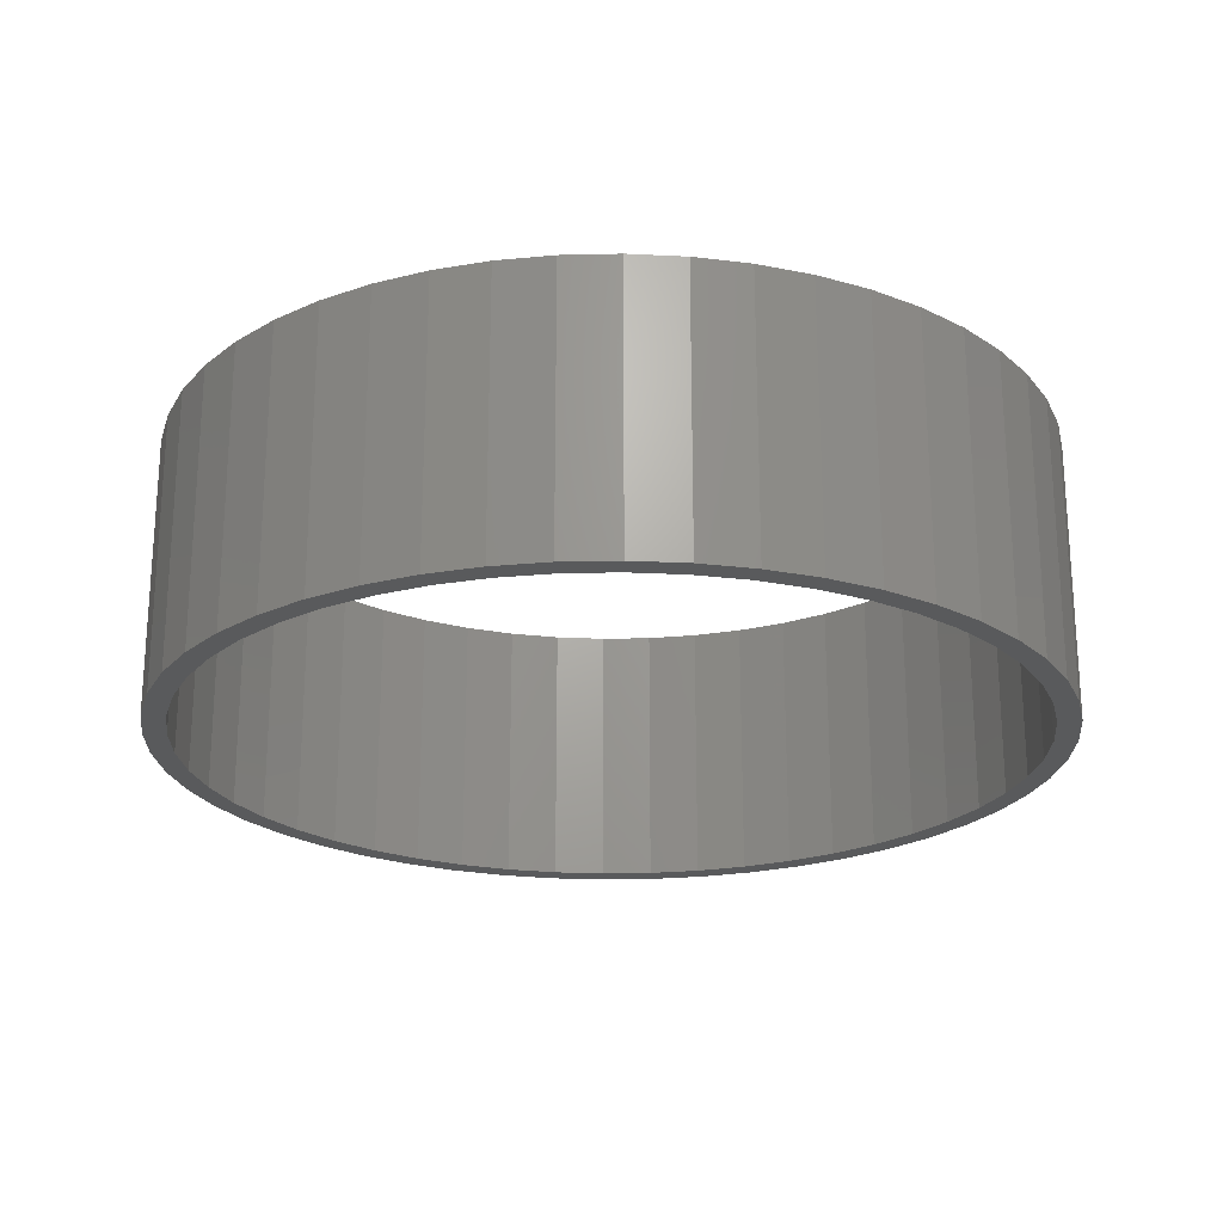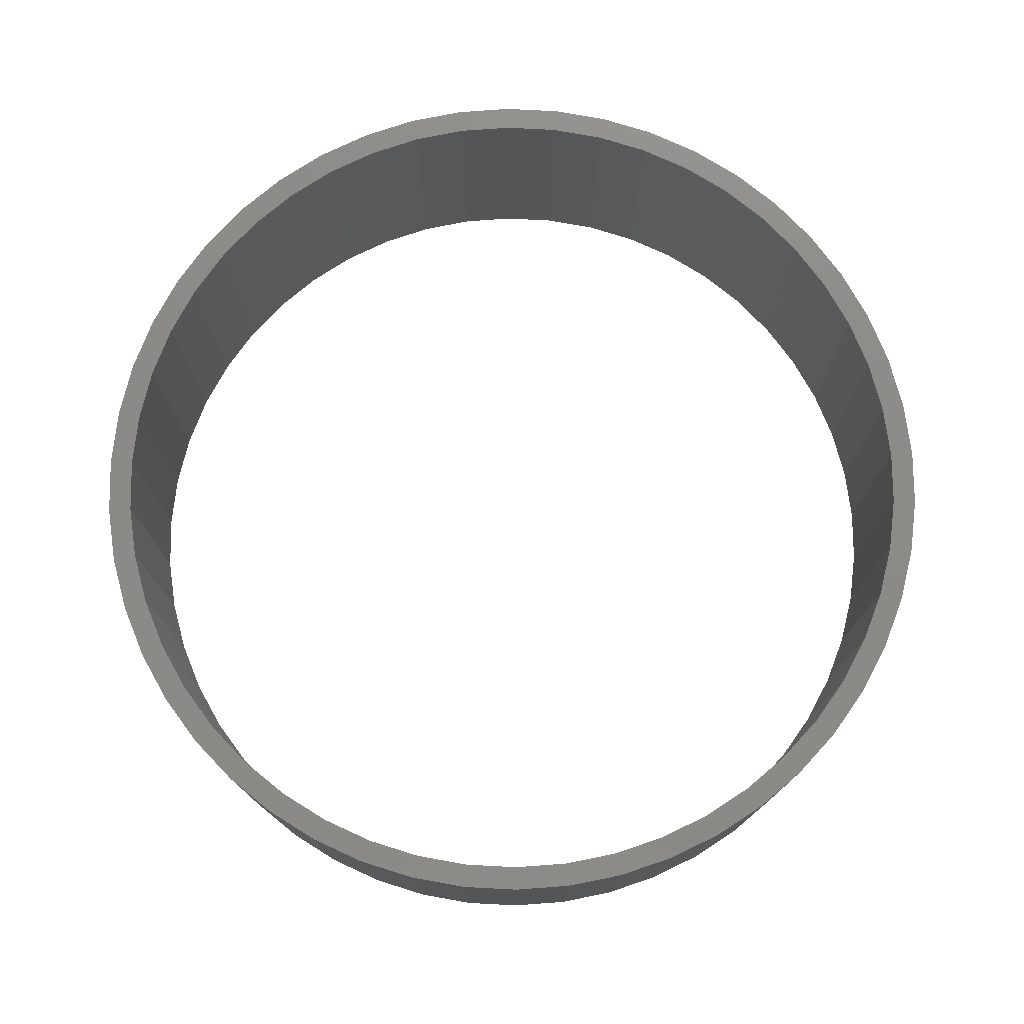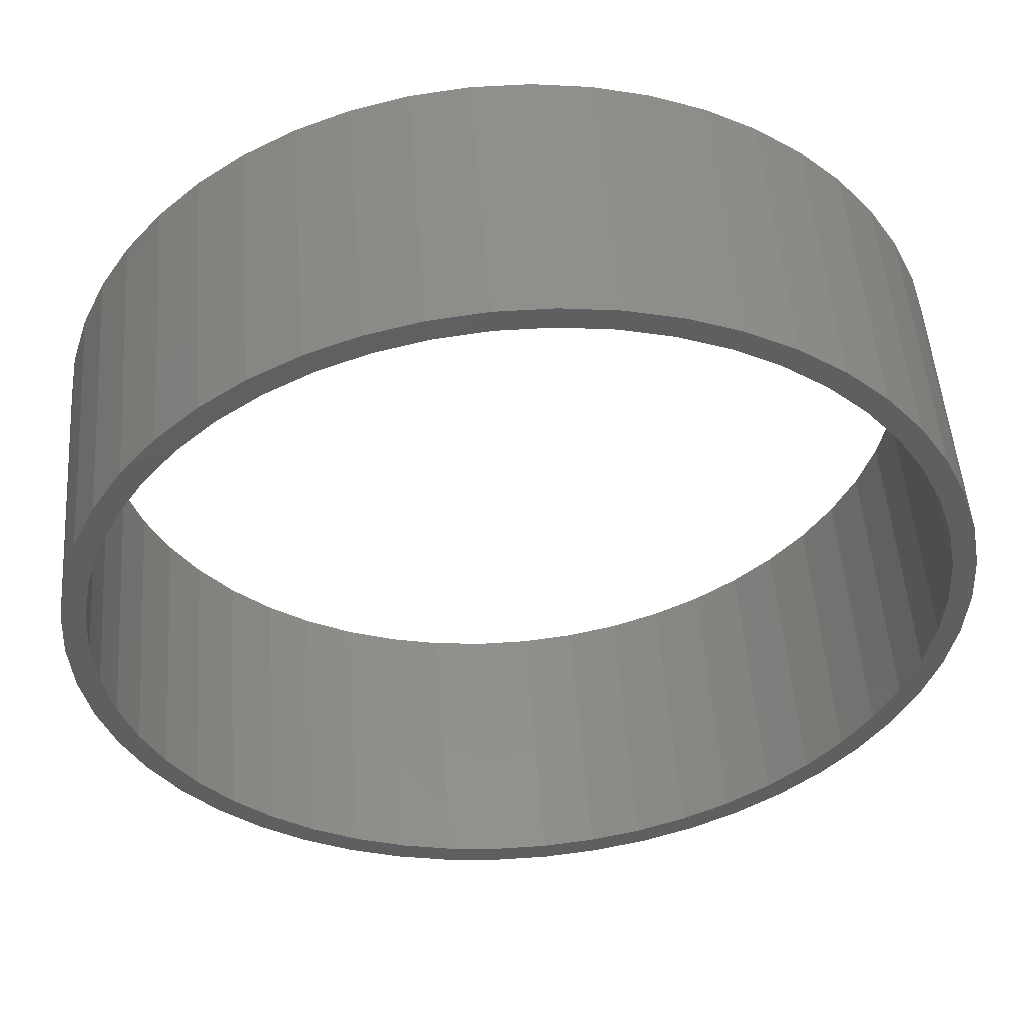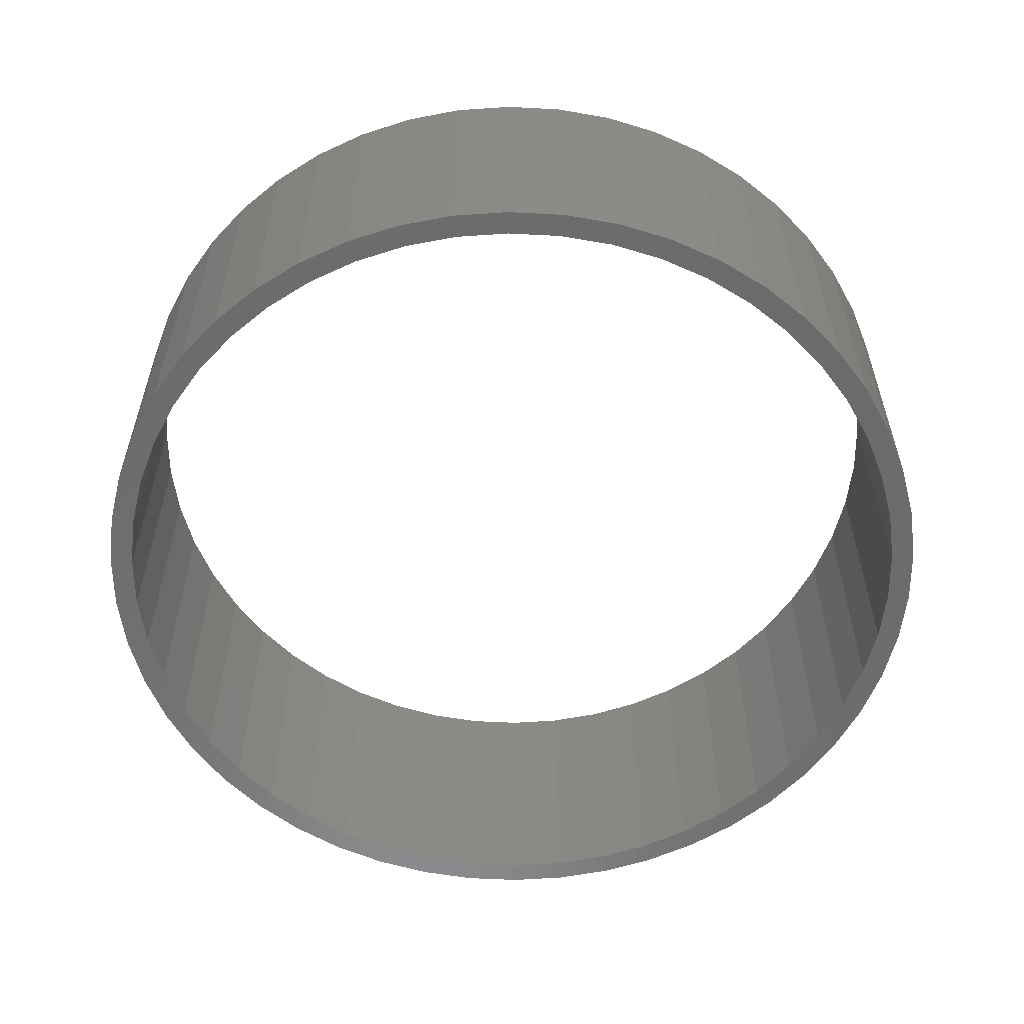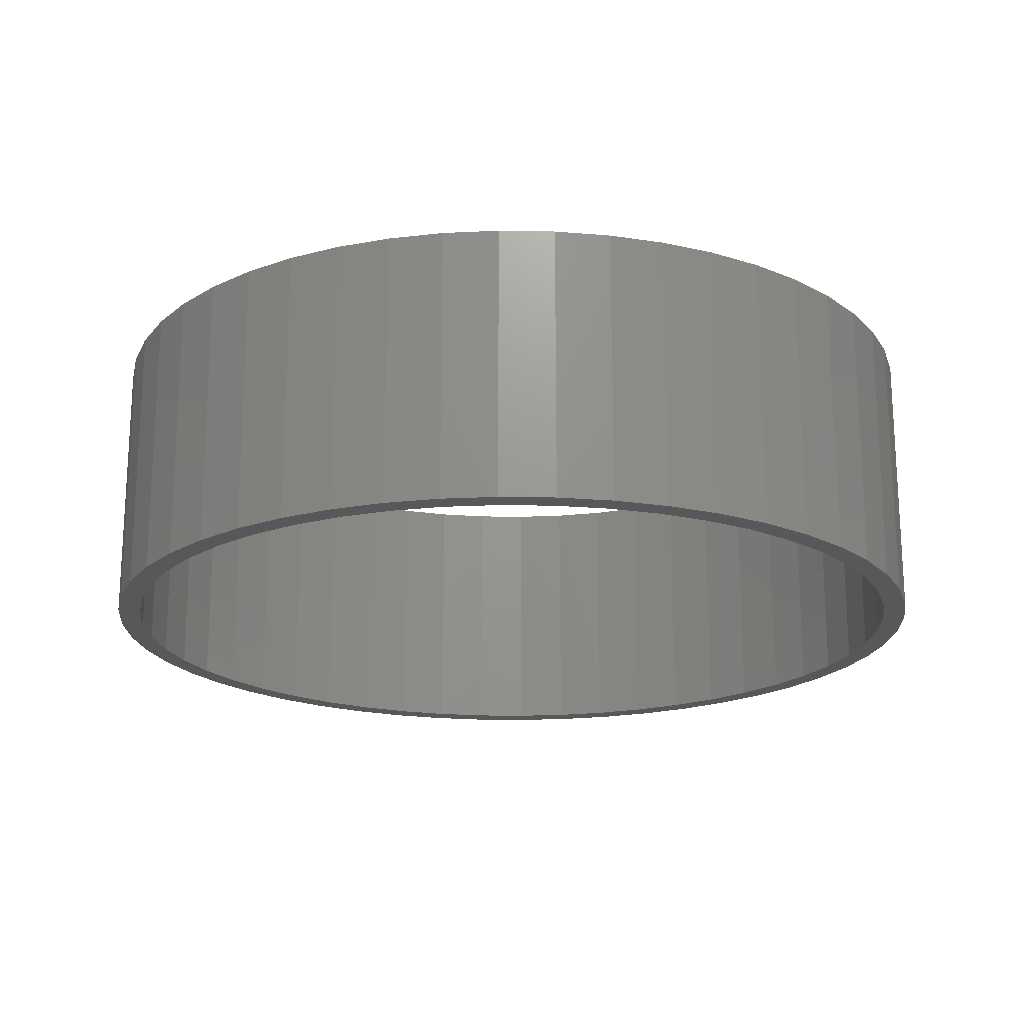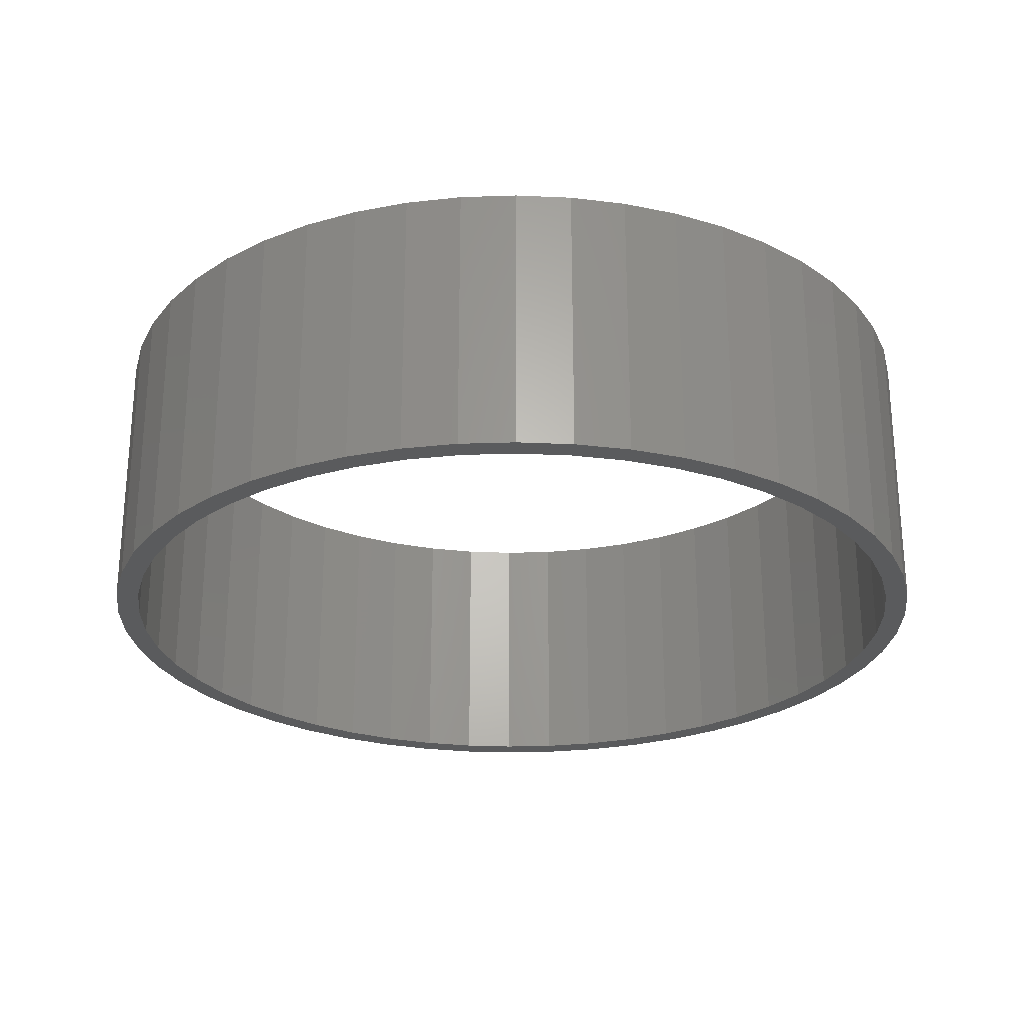
<metadata>
{"format":"stl","ext":"stl","renderer":"f3d","projection":"perspective","resolution":1024,"background":"white","views":[{"elev":-22.5,"azim":103.1,"up":"+Z"},{"elev":76.2,"azim":-177.0,"up":"+Z"},{"elev":51.2,"azim":175.8,"up":"+Y"},{"elev":-57.6,"azim":-132.7,"up":"+Z"},{"elev":-19.3,"azim":41.3,"up":"+Z"},{"elev":-25.7,"azim":31.9,"up":"+Z"}]}
</metadata>
<code>
# stl→obj: 200 verts, 400 faces
v 9.5 0 3
v 9.425 1.191 -3
v 9.425 1.191 3
v 9.5 0 -3
v -9.5 0 -3
v -9.425 1.191 3
v -9.425 1.191 -3
v -9.5 0 3
v 0.5965 9.481 -3
v -0.5965 9.481 3
v 0.5965 9.481 3
v -0.5965 9.481 -3
v -0.5965 -9.481 -3
v 0.5965 -9.481 3
v -0.5965 -9.481 3
v 0.5965 -9.481 -3
v 6.925 6.503 -3
v 6.056 7.32 3
v 6.925 6.503 3
v 6.056 7.32 -3
v -6.056 7.32 -3
v -6.925 6.503 3
v -6.056 7.32 3
v -6.925 6.503 -3
v -2.936 9.035 -3
v -4.045 8.596 3
v -2.936 9.035 3
v -4.045 8.596 -3
v 8.833 3.497 3
v 8.325 4.577 -3
v 8.325 4.577 3
v 8.833 3.497 -3
v 9.202 2.363 -3
v 9.202 2.363 3
v 7.686 5.584 -3
v 7.686 5.584 3
v 4.045 8.596 -3
v 2.936 9.035 3
v 4.045 8.596 3
v 2.936 9.035 -3
v 5.09 8.021 -3
v 5.09 8.021 3
v -8.833 3.497 -3
v -8.325 4.577 3
v -8.325 4.577 -3
v -8.833 3.497 3
v -7.686 5.584 -3
v -7.686 5.584 3
v -9.202 2.363 -3
v -9.202 2.363 3
v -1.78 9.332 -3
v -1.78 9.332 3
v 1.78 9.332 3
v 1.78 9.332 -3
v 9 0 3
v 8.929 1.128 3
v 9.425 -1.191 3
v 8.929 -1.128 3
v 8.717 2.238 3
v 8.368 3.313 3
v 7.887 4.336 3
v 7.281 5.29 3
v 6.561 6.161 3
v 5.737 6.935 3
v 4.822 7.599 3
v 3.832 8.143 3
v 2.781 8.56 3
v 1.686 8.841 3
v 0.5651 8.982 3
v -0.5651 8.982 3
v -1.686 8.841 3
v -2.781 8.56 3
v -3.832 8.143 3
v -4.822 7.599 3
v -5.09 8.021 3
v -5.737 6.935 3
v -6.561 6.161 3
v -7.281 5.29 3
v -7.887 4.336 3
v -8.368 3.313 3
v -8.717 2.238 3
v -8.929 1.128 3
v 9.202 -2.363 3
v 8.717 -2.238 3
v 8.833 -3.497 3
v 8.368 -3.313 3
v 8.325 -4.577 3
v 7.887 -4.336 3
v 7.686 -5.584 3
v 7.281 -5.29 3
v 6.925 -6.503 3
v 6.561 -6.161 3
v 6.056 -7.32 3
v 5.737 -6.935 3
v 5.09 -8.021 3
v 4.822 -7.599 3
v 4.045 -8.596 3
v 3.832 -8.143 3
v 2.936 -9.035 3
v 2.781 -8.56 3
v 1.78 -9.332 3
v 1.686 -8.841 3
v 0.5651 -8.982 3
v -0.5651 -8.982 3
v -1.686 -8.841 3
v -1.78 -9.332 3
v -2.781 -8.56 3
v -2.936 -9.035 3
v -3.832 -8.143 3
v -4.045 -8.596 3
v -4.822 -7.599 3
v -5.09 -8.021 3
v -5.737 -6.935 3
v -6.056 -7.32 3
v -6.561 -6.161 3
v -6.925 -6.503 3
v -7.281 -5.29 3
v -7.686 -5.584 3
v -7.887 -4.336 3
v -8.325 -4.577 3
v -8.368 -3.313 3
v -8.833 -3.497 3
v -8.717 -2.238 3
v -9.202 -2.363 3
v -8.929 -1.128 3
v -9.425 -1.191 3
v -9 0 3
v -5.09 8.021 -3
v 9.425 -1.191 -3
v 7.686 -5.584 -3
v 6.925 -6.503 -3
v 9.202 -2.363 -3
v 8.833 -3.497 -3
v -8.325 -4.577 -3
v -8.833 -3.497 -3
v 9 0 -3
v 8.929 -1.128 -3
v 8.929 1.128 -3
v 8.717 -2.238 -3
v 8.368 -3.313 -3
v 8.325 -4.577 -3
v 7.887 -4.336 -3
v 7.281 -5.29 -3
v 6.561 -6.161 -3
v 6.056 -7.32 -3
v 5.737 -6.935 -3
v 5.09 -8.021 -3
v 4.822 -7.599 -3
v 4.045 -8.596 -3
v 3.832 -8.143 -3
v 2.936 -9.035 -3
v 2.781 -8.56 -3
v 1.78 -9.332 -3
v 1.686 -8.841 -3
v 0.5651 -8.982 -3
v -0.5651 -8.982 -3
v -1.686 -8.841 -3
v -1.78 -9.332 -3
v -2.781 -8.56 -3
v -2.936 -9.035 -3
v -3.832 -8.143 -3
v -4.045 -8.596 -3
v -4.822 -7.599 -3
v -5.09 -8.021 -3
v -5.737 -6.935 -3
v -6.056 -7.32 -3
v -6.561 -6.161 -3
v -6.925 -6.503 -3
v -7.281 -5.29 -3
v -7.686 -5.584 -3
v -7.887 -4.336 -3
v -8.368 -3.313 -3
v -8.717 -2.238 -3
v -9.202 -2.363 -3
v -8.929 -1.128 -3
v -9.425 -1.191 -3
v 8.717 2.238 -3
v 8.368 3.313 -3
v 7.887 4.336 -3
v 7.281 5.29 -3
v 6.561 6.161 -3
v 5.737 6.935 -3
v 4.822 7.599 -3
v 3.832 8.143 -3
v 2.781 8.56 -3
v 1.686 8.841 -3
v 0.5651 8.982 -3
v -0.5651 8.982 -3
v -1.686 8.841 -3
v -2.781 8.56 -3
v -3.832 8.143 -3
v -4.822 7.599 -3
v -5.737 6.935 -3
v -6.561 6.161 -3
v -7.281 5.29 -3
v -7.887 4.336 -3
v -8.368 3.313 -3
v -8.717 2.238 -3
v -8.929 1.128 -3
v -9 0 -3
f 1 2 3
f 2 1 4
f 5 6 7
f 6 5 8
f 9 10 11
f 10 9 12
f 13 14 15
f 14 13 16
f 17 18 19
f 18 17 20
f 21 22 23
f 22 21 24
f 25 26 27
f 26 25 28
f 29 30 31
f 30 29 32
f 3 33 34
f 33 3 2
f 31 35 36
f 35 31 30
f 37 38 39
f 38 37 40
f 41 39 42
f 39 41 37
f 43 44 45
f 44 43 46
f 47 22 24
f 22 47 48
f 49 46 43
f 46 49 50
f 51 27 52
f 27 51 25
f 34 32 29
f 32 34 33
f 36 17 19
f 17 36 35
f 40 53 38
f 53 40 54
f 54 11 53
f 11 54 9
f 20 42 18
f 42 20 41
f 45 48 47
f 48 45 44
f 7 50 49
f 50 7 6
f 55 1 3
f 56 3 34
f 1 55 57
f 58 57 55
f 3 56 55
f 59 34 29
f 34 59 56
f 29 60 59
f 31 60 29
f 31 61 60
f 36 61 31
f 36 62 61
f 19 62 36
f 19 63 62
f 18 63 19
f 18 64 63
f 42 64 18
f 42 65 64
f 39 65 42
f 39 66 65
f 38 66 39
f 38 67 66
f 53 67 38
f 53 68 67
f 11 68 53
f 11 69 68
f 11 70 69
f 10 70 11
f 10 71 70
f 52 71 10
f 52 72 71
f 27 72 52
f 27 73 72
f 26 73 27
f 26 74 73
f 75 74 26
f 75 76 74
f 23 76 75
f 23 77 76
f 22 77 23
f 22 78 77
f 48 78 22
f 48 79 78
f 44 79 48
f 44 80 79
f 46 80 44
f 80 46 81
f 50 81 46
f 81 50 82
f 6 82 50
f 57 58 83
f 84 83 58
f 83 84 85
f 86 85 84
f 86 87 85
f 88 87 86
f 88 89 87
f 90 89 88
f 90 91 89
f 92 91 90
f 92 93 91
f 94 93 92
f 94 95 93
f 96 95 94
f 96 97 95
f 98 97 96
f 98 99 97
f 100 99 98
f 100 101 99
f 102 101 100
f 102 14 101
f 103 14 102
f 104 14 103
f 104 15 14
f 105 15 104
f 105 106 15
f 107 106 105
f 107 108 106
f 109 108 107
f 109 110 108
f 111 110 109
f 111 112 110
f 113 112 111
f 113 114 112
f 115 114 113
f 115 116 114
f 117 116 115
f 117 118 116
f 119 118 117
f 119 120 118
f 121 120 119
f 122 121 123
f 121 122 120
f 124 123 125
f 126 125 127
f 82 6 127
f 123 124 122
f 8 127 6
f 125 126 124
f 127 8 126
f 28 75 26
f 75 28 128
f 128 23 75
f 23 128 21
f 12 52 10
f 52 12 51
f 57 4 1
f 4 57 129
f 91 130 89
f 130 91 131
f 85 132 83
f 132 85 133
f 83 129 57
f 129 83 132
f 134 122 135
f 122 134 120
f 136 4 129
f 137 129 132
f 4 136 2
f 138 2 136
f 129 137 136
f 139 132 133
f 132 139 137
f 133 140 139
f 141 140 133
f 141 142 140
f 130 142 141
f 130 143 142
f 131 143 130
f 131 144 143
f 145 144 131
f 145 146 144
f 147 146 145
f 147 148 146
f 149 148 147
f 149 150 148
f 151 150 149
f 151 152 150
f 153 152 151
f 153 154 152
f 16 154 153
f 16 155 154
f 16 156 155
f 13 156 16
f 13 157 156
f 158 157 13
f 158 159 157
f 160 159 158
f 160 161 159
f 162 161 160
f 162 163 161
f 164 163 162
f 164 165 163
f 166 165 164
f 166 167 165
f 168 167 166
f 168 169 167
f 170 169 168
f 170 171 169
f 134 171 170
f 134 172 171
f 135 172 134
f 172 135 173
f 174 173 135
f 173 174 175
f 176 175 174
f 2 138 33
f 177 33 138
f 33 177 32
f 178 32 177
f 178 30 32
f 179 30 178
f 179 35 30
f 180 35 179
f 180 17 35
f 181 17 180
f 181 20 17
f 182 20 181
f 182 41 20
f 183 41 182
f 183 37 41
f 184 37 183
f 184 40 37
f 185 40 184
f 185 54 40
f 186 54 185
f 186 9 54
f 187 9 186
f 188 9 187
f 188 12 9
f 189 12 188
f 189 51 12
f 190 51 189
f 190 25 51
f 191 25 190
f 191 28 25
f 192 28 191
f 192 128 28
f 193 128 192
f 193 21 128
f 194 21 193
f 194 24 21
f 195 24 194
f 195 47 24
f 196 47 195
f 196 45 47
f 197 45 196
f 43 197 198
f 197 43 45
f 49 198 199
f 7 199 200
f 175 176 200
f 198 49 43
f 5 200 176
f 199 7 49
f 200 5 7
f 149 95 97
f 95 149 147
f 145 91 93
f 91 145 131
f 89 141 87
f 141 89 130
f 135 124 174
f 124 135 122
f 151 97 99
f 97 151 149
f 153 99 101
f 99 153 151
f 16 101 14
f 101 16 153
f 87 133 85
f 133 87 141
f 158 15 106
f 15 158 13
f 162 108 110
f 108 162 160
f 160 106 108
f 106 160 158
f 168 118 170
f 118 168 116
f 168 114 116
f 114 168 166
f 174 126 176
f 126 174 124
f 176 8 5
f 8 176 126
f 147 93 95
f 93 147 145
f 170 120 134
f 120 170 118
f 164 110 112
f 110 164 162
f 166 112 114
f 112 166 164
f 136 56 138
f 56 136 55
f 127 199 82
f 199 127 200
f 188 69 70
f 69 188 187
f 155 104 103
f 104 155 156
f 182 63 64
f 63 182 181
f 194 76 77
f 76 194 193
f 191 72 73
f 72 191 190
f 140 84 139
f 84 140 86
f 178 61 179
f 61 178 60
f 138 59 177
f 59 138 56
f 179 62 180
f 62 179 61
f 185 66 67
f 66 185 184
f 186 67 68
f 67 186 185
f 184 65 66
f 65 184 183
f 80 196 79
f 196 80 197
f 81 197 80
f 197 81 198
f 190 71 72
f 71 190 189
f 154 103 102
f 103 154 155
f 177 60 178
f 60 177 59
f 180 63 181
f 63 180 62
f 187 68 69
f 68 187 186
f 183 64 65
f 64 183 182
f 79 195 78
f 195 79 196
f 78 194 77
f 194 78 195
f 82 198 81
f 198 82 199
f 192 73 74
f 73 192 191
f 193 74 76
f 74 193 192
f 189 70 71
f 70 189 188
f 137 55 136
f 55 137 58
f 144 90 143
f 90 144 92
f 142 86 140
f 86 142 88
f 139 58 137
f 58 139 84
f 144 94 92
f 94 144 146
f 143 88 142
f 88 143 90
f 157 107 105
f 107 157 159
f 115 169 117
f 169 115 167
f 117 171 119
f 171 117 169
f 121 173 123
f 173 121 172
f 150 100 98
f 100 150 152
f 152 102 100
f 102 152 154
f 156 105 104
f 105 156 157
f 159 109 107
f 109 159 161
f 165 115 113
f 115 165 167
f 119 172 121
f 172 119 171
f 123 175 125
f 175 123 173
f 125 200 127
f 200 125 175
f 146 96 94
f 96 146 148
f 148 98 96
f 98 148 150
f 163 113 111
f 113 163 165
f 161 111 109
f 111 161 163

</code>
